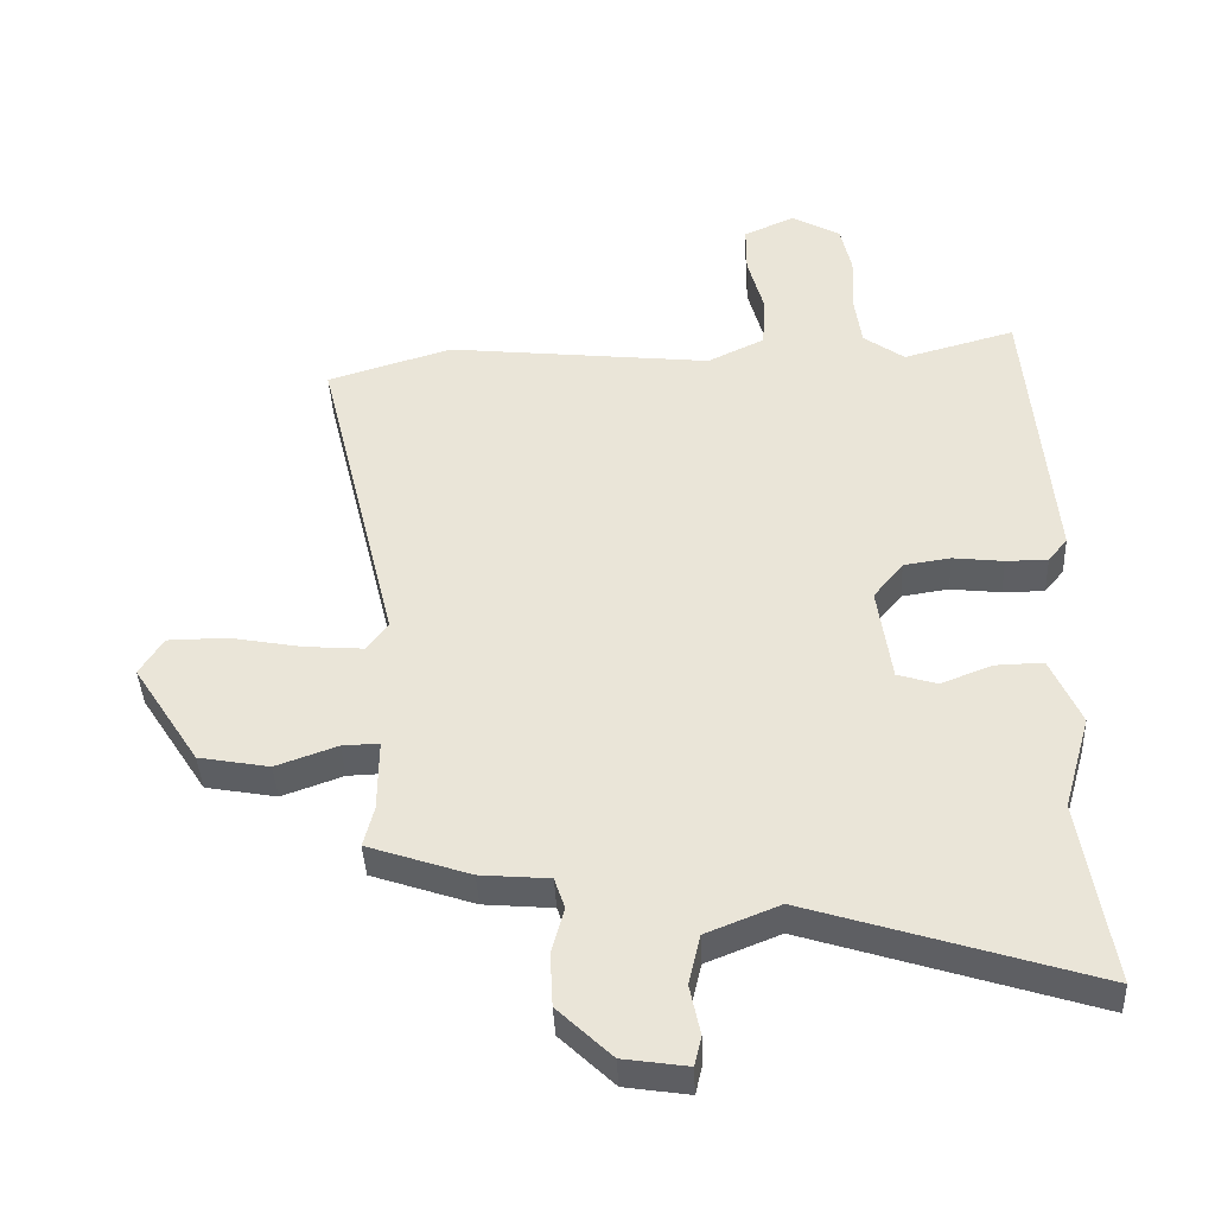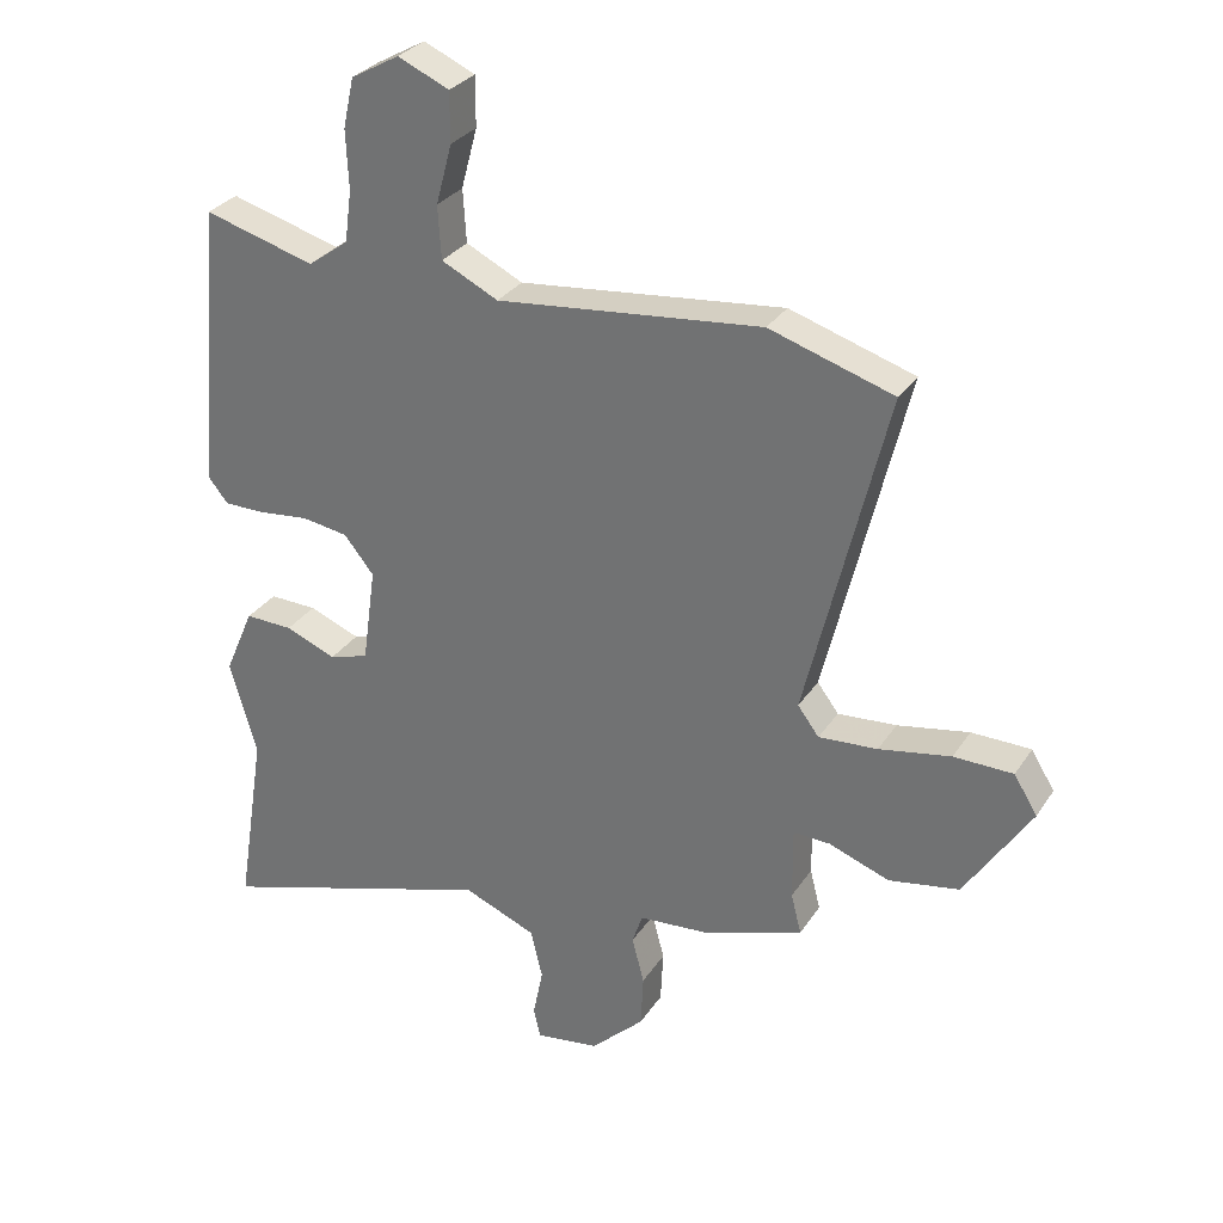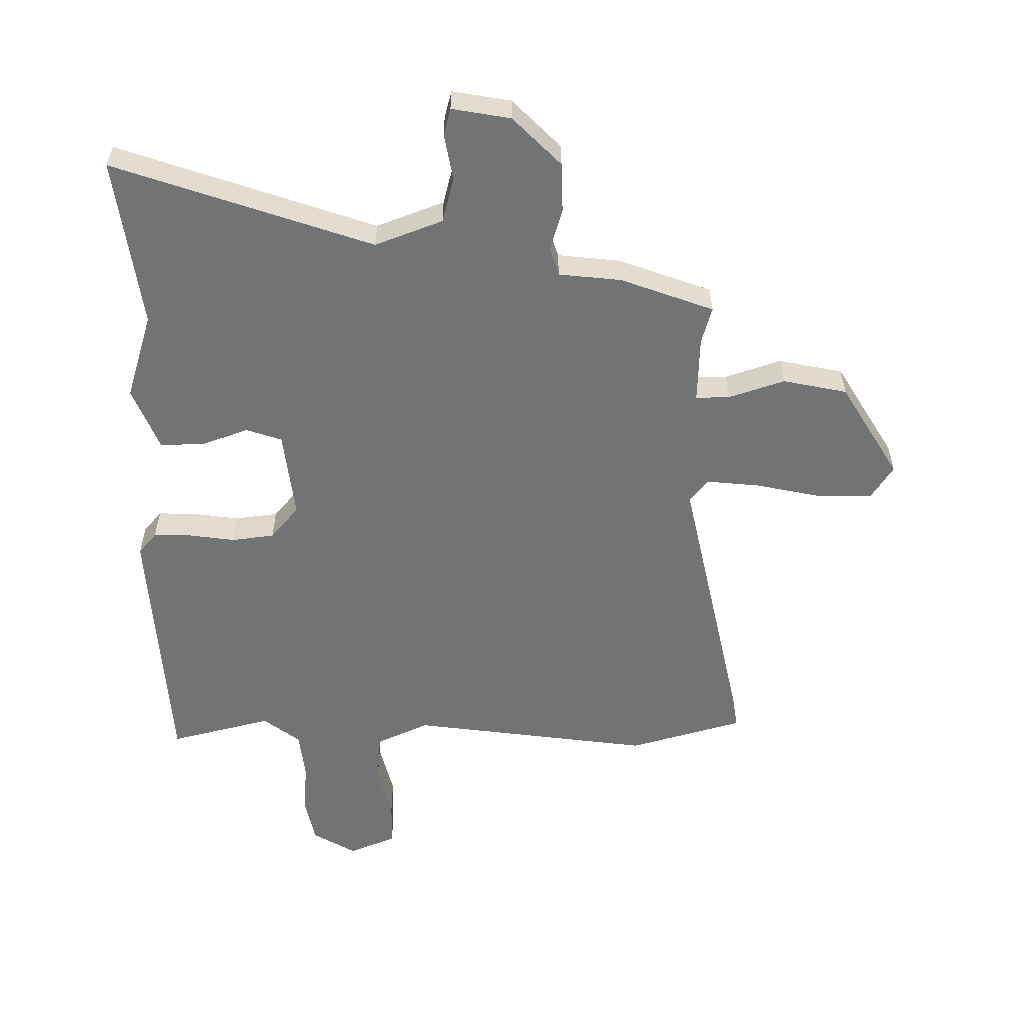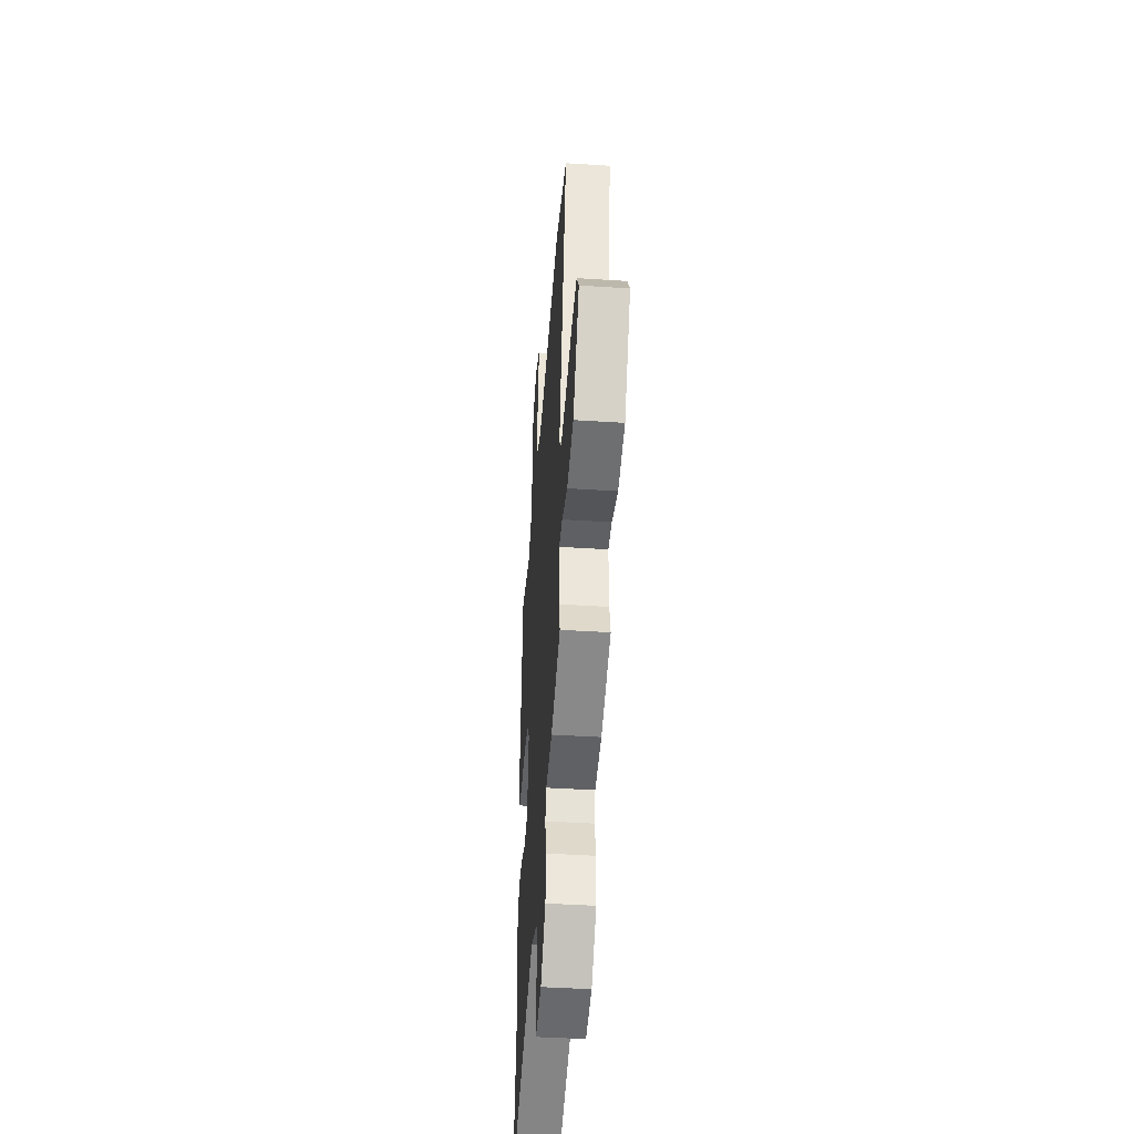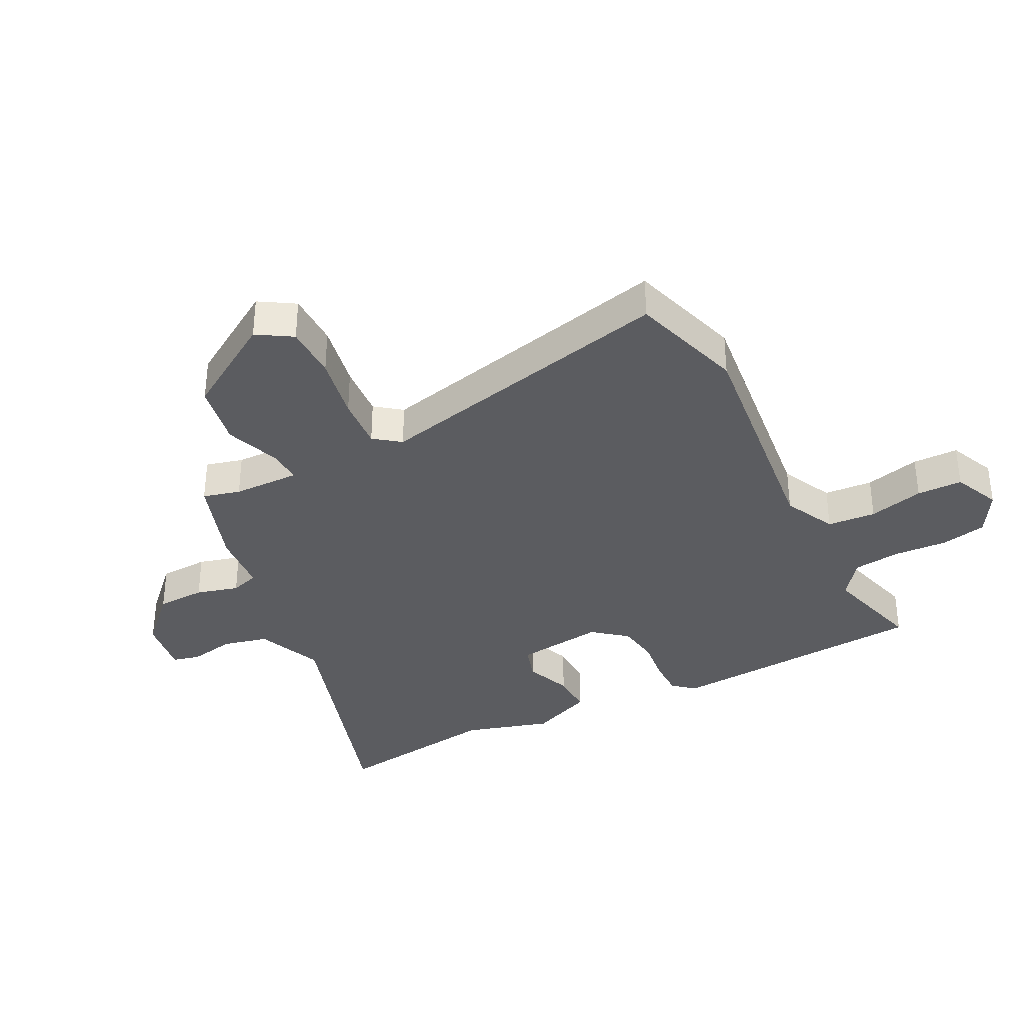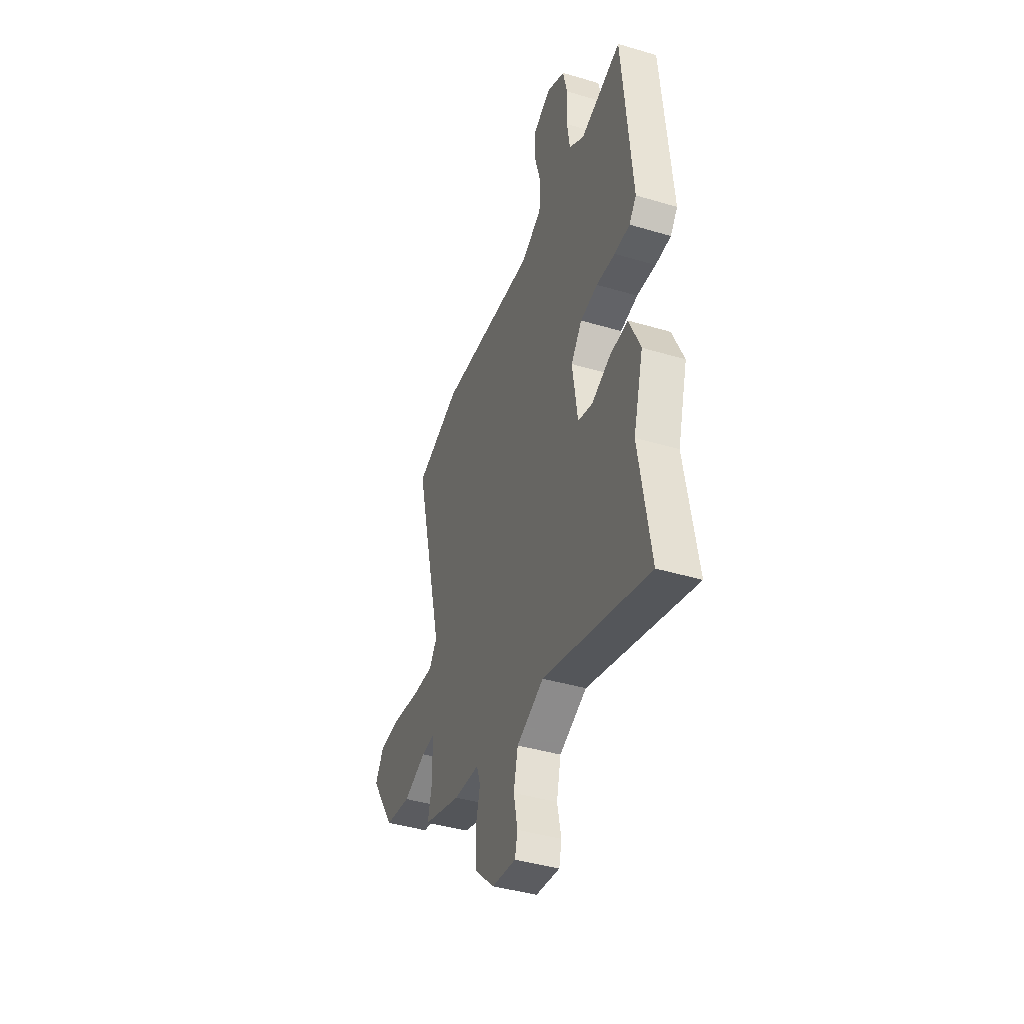
<metadata>
{"format":"obj","ext":"obj","renderer":"f3d","projection":"perspective","resolution":1024,"background":"white","views":[{"elev":-40.7,"azim":2.6,"up":"+Z"},{"elev":30.3,"azim":-152.6,"up":"+Z"},{"elev":-55.9,"azim":179.1,"up":"+Y"},{"elev":-44.1,"azim":-94.3,"up":"+Z"},{"elev":-35.0,"azim":-63.3,"up":"+Y"},{"elev":-42.6,"azim":70.5,"up":"+Z"}]}
</metadata>
<code>
v -0.48 0.07 -0.435
v -0.464 0.07 -0.372
v -0.463 0.07 -0.259
v -0.52 0.07 -0.261
v -0.614 0.07 -0.295
v -0.723 0.07 -0.275
v -0.825 0.07 -0.116
v -0.789 0.07 -0.057
v -0.697 0.07 -0.056
v -0.586 0.07 -0.077
v -0.495 0.07 -0.084
v -0.462 0.07 -0.04
v -0.586 0.07 0.473
v -0.394 0.07 0.533
v 0.016 0.07 0.488
v 0.104 0.07 0.531
v 0.109 0.07 0.613
v 0.084 0.07 0.706
v 0.084 0.07 0.783
v 0.163 0.07 0.818
v 0.238 0.07 0.776
v 0.255 0.07 0.699
v 0.251 0.07 0.608
v 0.262 0.07 0.528
v 0.325 0.07 0.482
v 0.497 0.07 0.53
v 0.535 0.07 0.085
v 0.505 0.07 0.048
v 0.441 0.07 0.048
v 0.363 0.07 0.057
v 0.291 0.07 0.046
v 0.245 0.07 -0.011
v 0.266 0.07 -0.161
v 0.327 0.07 -0.18
v 0.406 0.07 -0.149
v 0.48 0.07 -0.147
v 0.526 0.07 -0.253
v 0.484 0.07 -0.4
v 0.53 0.07 -0.688
v 0.093 0.07 -0.549
v -0.02 0.07 -0.595
v -0.038 0.07 -0.672
v -0.022 0.07 -0.75
v -0.033 0.07 -0.796
v -0.132 0.07 -0.781
v -0.215 0.07 -0.701
v -0.219 0.07 -0.618
v -0.2 0.07 -0.546
v -0.216 0.07 -0.498
v -0.322 0.07 -0.489
v -0.48 0 -0.435
v -0.464 0 -0.372
v -0.463 0 -0.259
v -0.52 0 -0.261
v -0.614 0 -0.295
v -0.723 0 -0.275
v -0.825 0 -0.116
v -0.789 0 -0.057
v -0.697 0 -0.056
v -0.586 0 -0.077
v -0.495 0 -0.084
v -0.462 0 -0.04
v -0.586 0 0.473
v -0.394 0 0.533
v 0.016 0 0.488
v 0.104 0 0.531
v 0.109 0 0.613
v 0.084 0 0.706
v 0.084 0 0.783
v 0.163 0 0.818
v 0.238 0 0.776
v 0.255 0 0.699
v 0.251 0 0.608
v 0.262 0 0.528
v 0.325 0 0.482
v 0.497 0 0.53
v 0.535 0 0.085
v 0.505 0 0.048
v 0.441 0 0.048
v 0.363 0 0.057
v 0.291 0 0.046
v 0.245 0 -0.011
v 0.266 0 -0.161
v 0.327 0 -0.18
v 0.406 0 -0.149
v 0.48 0 -0.147
v 0.526 0 -0.253
v 0.484 0 -0.4
v 0.53 0 -0.688
v 0.093 0 -0.549
v -0.02 0 -0.595
v -0.038 0 -0.672
v -0.022 0 -0.75
v -0.033 0 -0.796
v -0.132 0 -0.781
v -0.215 0 -0.701
v -0.219 0 -0.618
v -0.2 0 -0.546
v -0.216 0 -0.498
v -0.322 0 -0.489
f 49 50 1 2
f 45 46 47 48
f 43 44 45 48
f 42 43 48 49
f 41 42 49
f 40 41 49 2
f 38 39 40
f 34 35 36 37
f 33 34 37 38
f 27 28 29 30
f 25 26 27 30
f 24 25 30 31
f 23 24 31 32
f 21 22 23
f 20 21 23 32
f 17 18 19 20
f 16 17 20 32
f 12 13 14 15
f 11 12 15 16
f 7 8 9 10
f 7 10 11
f 4 5 6 7
f 3 4 7 11
f 38 40 2 3
f 33 38 3 11
f 11 16 32 33
f 52 51 100 99
f 98 97 96 95
f 98 95 94 93
f 99 98 93 92
f 99 92 91
f 52 99 91 90
f 90 89 88
f 87 86 85 84
f 88 87 84 83
f 80 79 78 77
f 80 77 76 75
f 81 80 75 74
f 82 81 74 73
f 73 72 71
f 82 73 71 70
f 70 69 68 67
f 82 70 67 66
f 65 64 63 62
f 66 65 62 61
f 60 59 58 57
f 61 60 57
f 57 56 55 54
f 61 57 54 53
f 53 52 90 88
f 61 53 88 83
f 83 82 66 61
f 1 51 52 2
f 2 52 53 3
f 3 53 54 4
f 4 54 55 5
f 5 55 56 6
f 6 56 57 7
f 7 57 58 8
f 8 58 59 9
f 9 59 60 10
f 10 60 61 11
f 11 61 62 12
f 12 62 63 13
f 13 63 64 14
f 14 64 65 15
f 15 65 66 16
f 16 66 67 17
f 17 67 68 18
f 18 68 69 19
f 19 69 70 20
f 20 70 71 21
f 21 71 72 22
f 22 72 73 23
f 23 73 74 24
f 24 74 75 25
f 25 75 76 26
f 26 76 77 27
f 27 77 78 28
f 28 78 79 29
f 29 79 80 30
f 30 80 81 31
f 31 81 82 32
f 32 82 83 33
f 33 83 84 34
f 34 84 85 35
f 35 85 86 36
f 36 86 87 37
f 37 87 88 38
f 38 88 89 39
f 39 89 90 40
f 40 90 91 41
f 41 91 92 42
f 42 92 93 43
f 43 93 94 44
f 44 94 95 45
f 45 95 96 46
f 46 96 97 47
f 47 97 98 48
f 48 98 99 49
f 49 99 100 50
f 50 100 51 1

</code>
